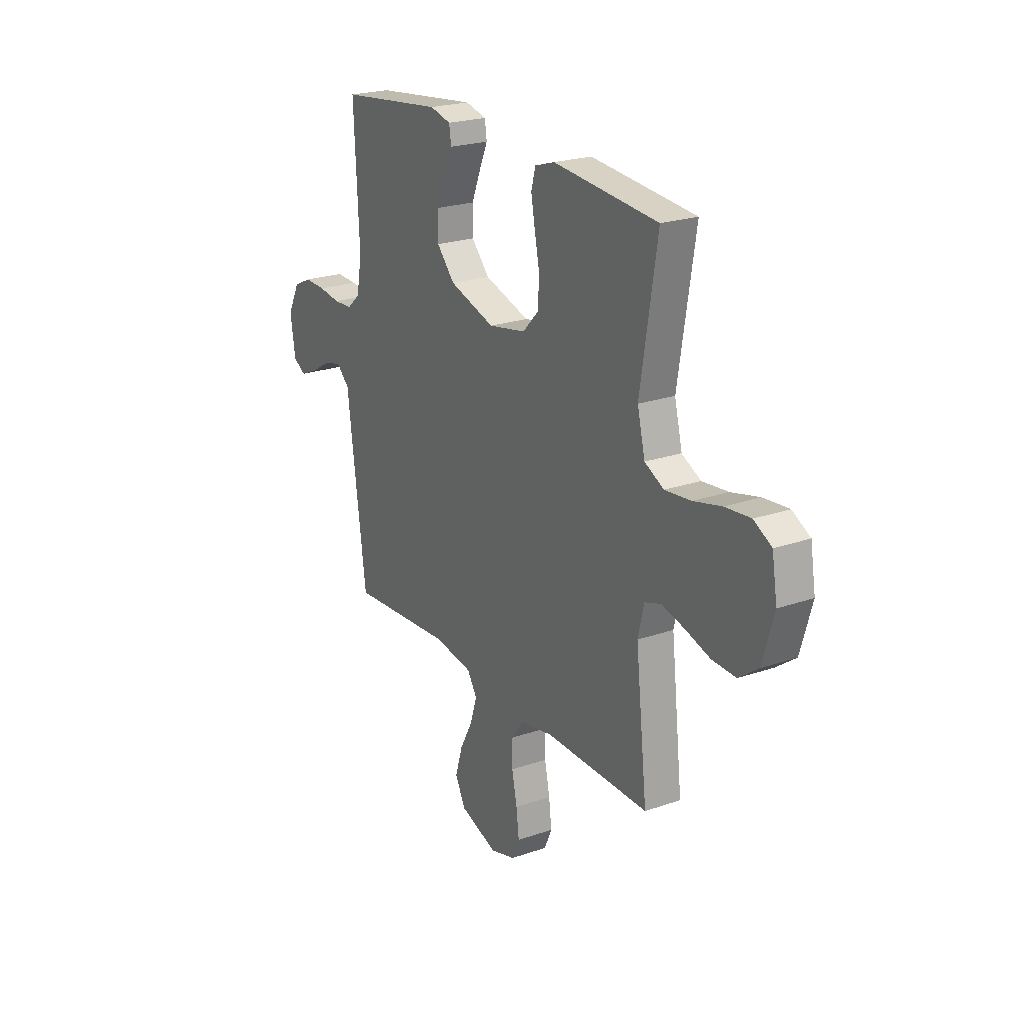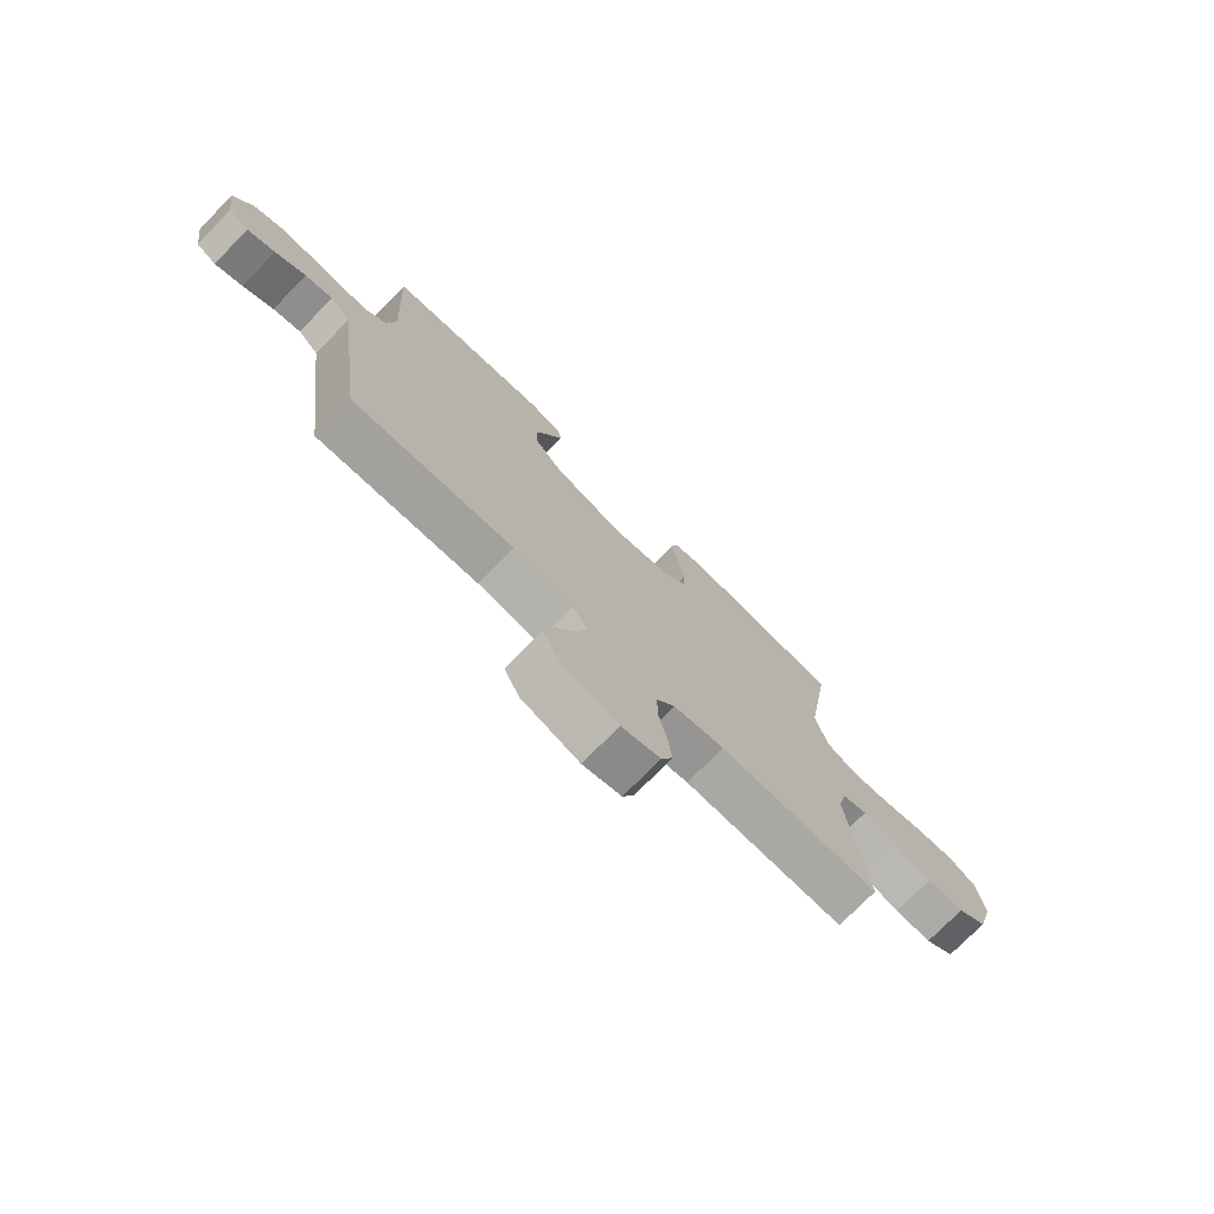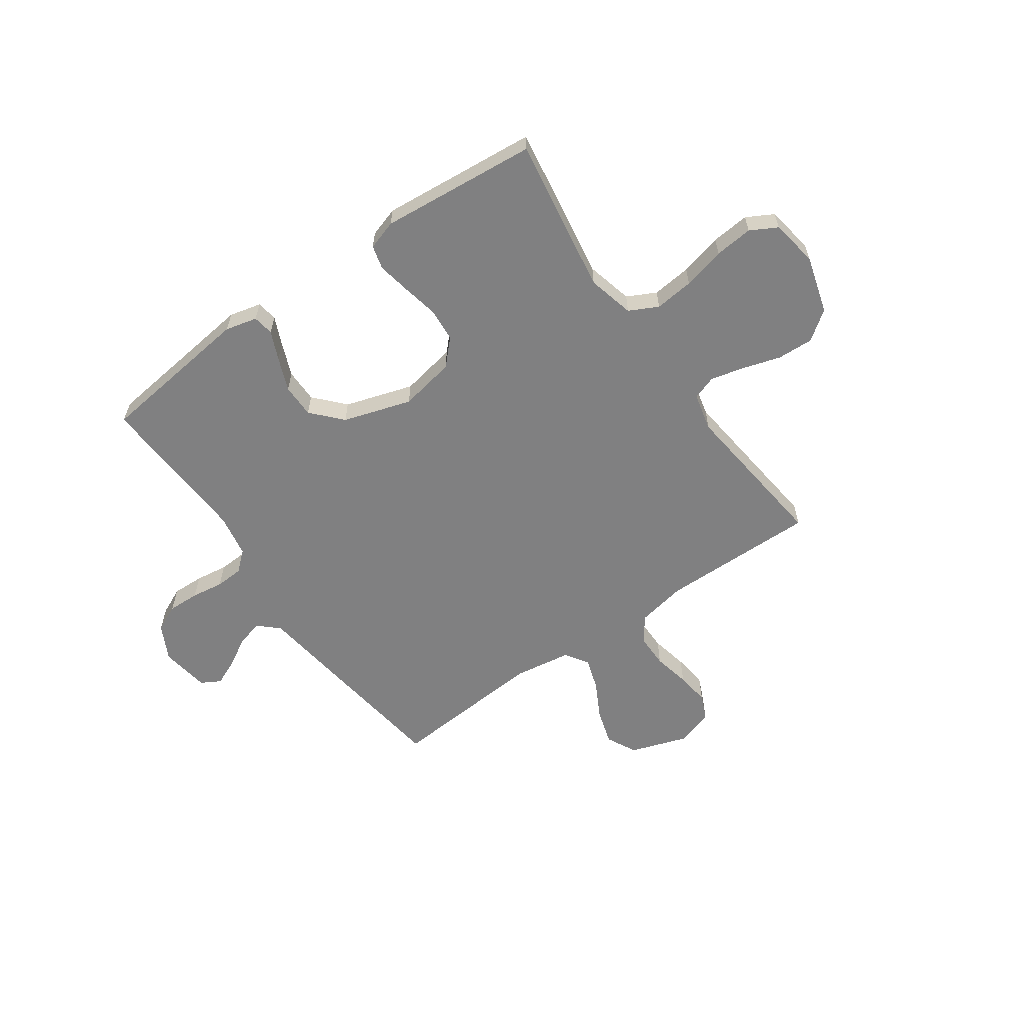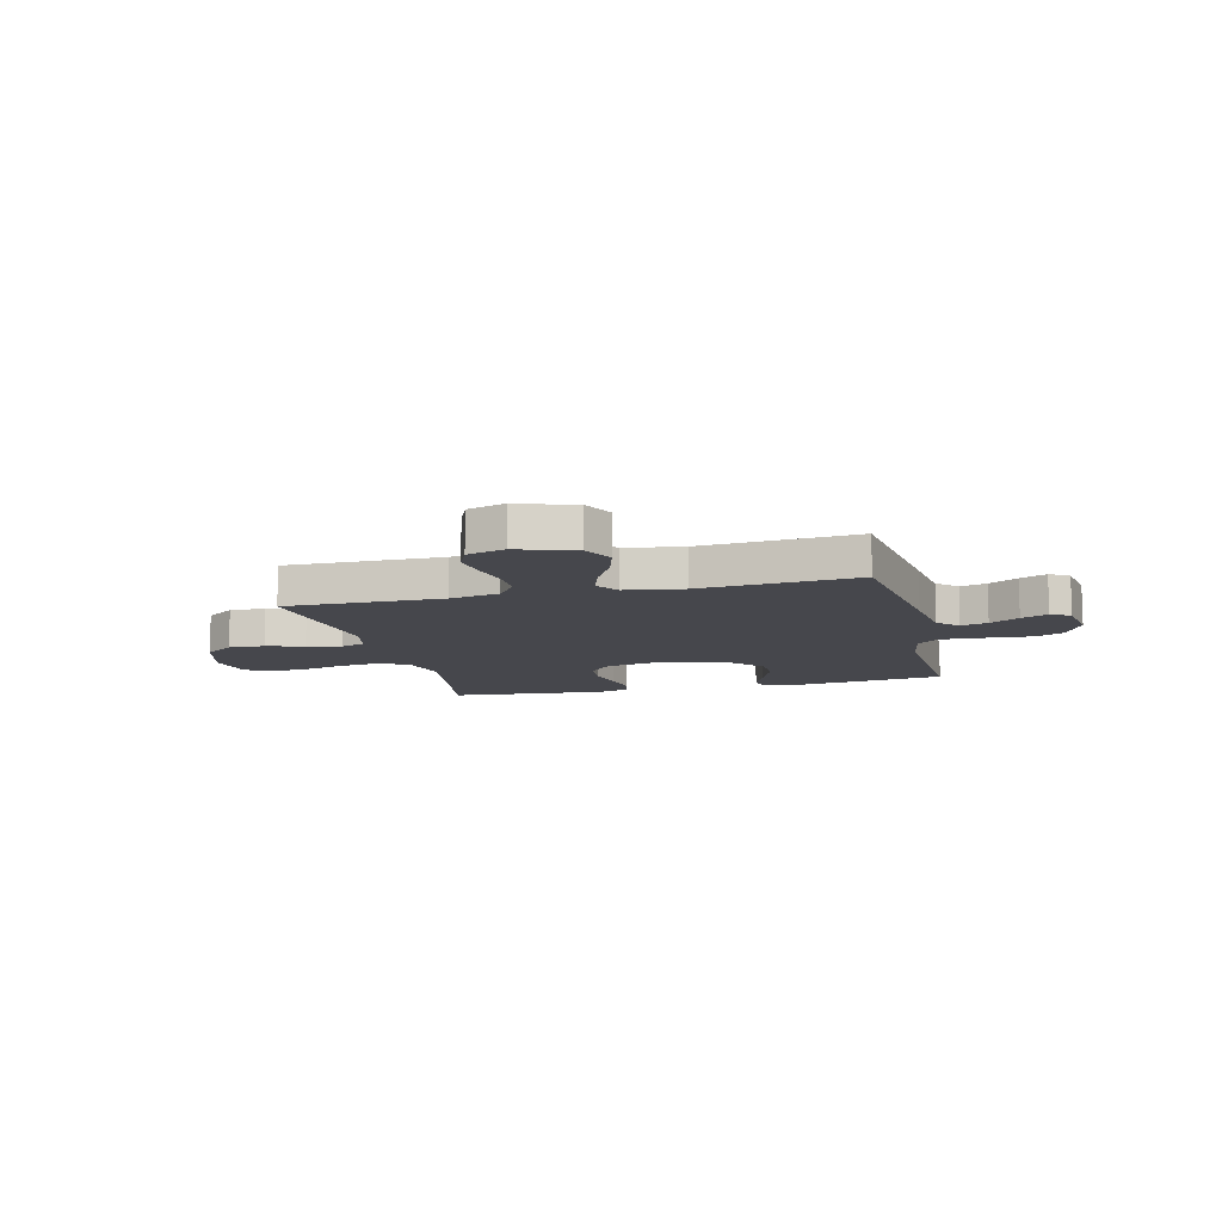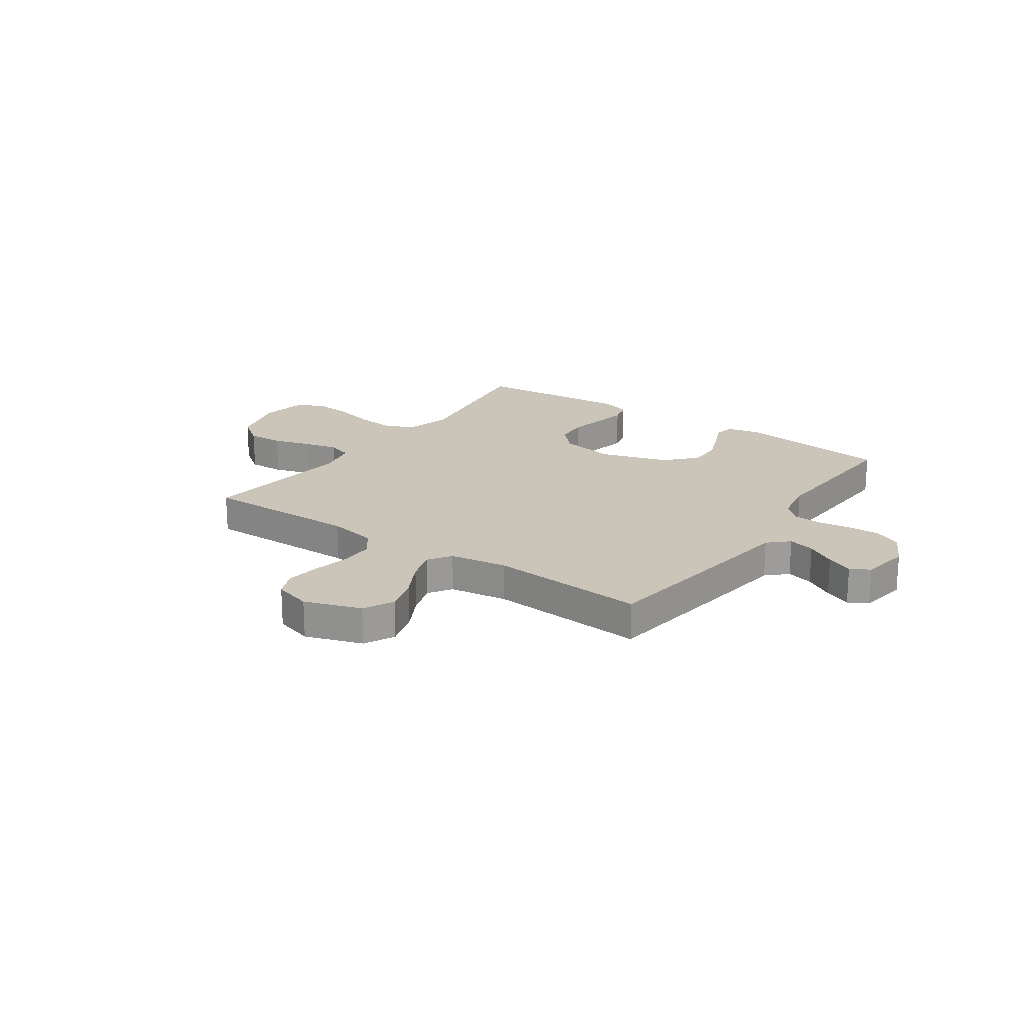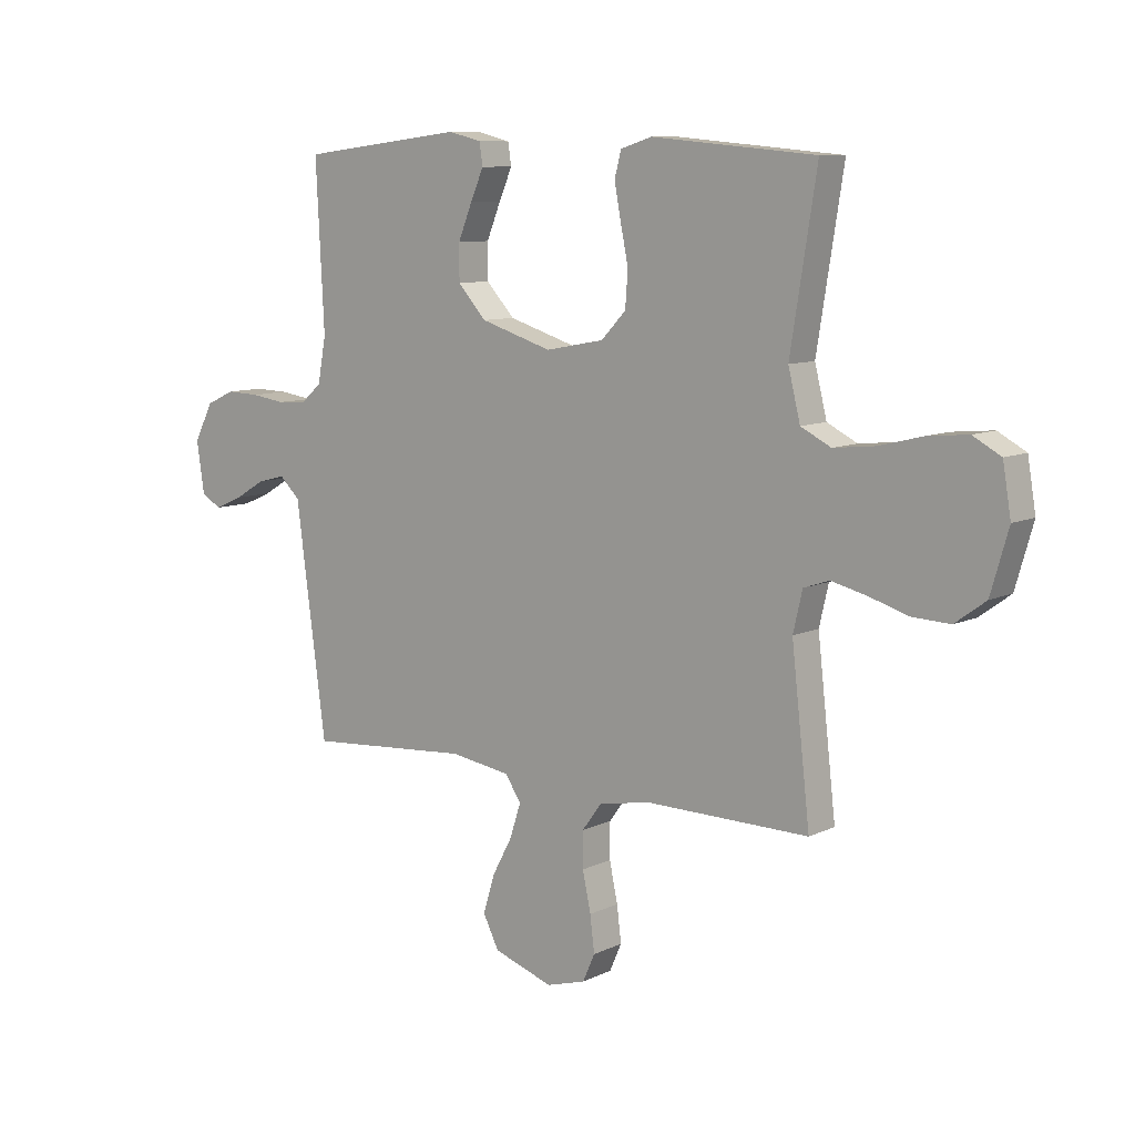
<metadata>
{"format":"obj","ext":"obj","renderer":"f3d","projection":"perspective","resolution":1024,"background":"white","views":[{"elev":22.8,"azim":59.3,"up":"+Z"},{"elev":-74.8,"azim":-44.3,"up":"+Z"},{"elev":-60.1,"azim":35.1,"up":"+Y"},{"elev":-10.9,"azim":-166.0,"up":"+Y"},{"elev":20.3,"azim":-145.1,"up":"+Y"},{"elev":9.2,"azim":38.9,"up":"+Z"}]}
</metadata>
<code>
v -0.5 0.07 -0.5
v -0.54 0.07 -0.2
v -0.555 0.07 -0.083
v -0.593 0.07 -0.047
v -0.644 0.07 -0.06
v -0.7 0.07 -0.093
v -0.751 0.07 -0.115
v -0.788 0.07 -0.094
v -0.802 0.07 0
v -0.767 0.07 0.068
v -0.715 0.07 0.092
v -0.654 0.07 0.09
v -0.592 0.07 0.081
v -0.538 0.07 0.084
v -0.5 0.07 0.117
v -0.485 0.07 0.2
v -0.5 0.07 0.5
v -0.2 0.07 0.536
v -0.139 0.07 0.521
v -0.133 0.07 0.481
v -0.157 0.07 0.426
v -0.183 0.07 0.362
v -0.183 0.07 0.297
v -0.131 0.07 0.24
v 0 0.07 0.199
v 0.107 0.07 0.219
v 0.152 0.07 0.266
v 0.157 0.07 0.33
v 0.143 0.07 0.399
v 0.131 0.07 0.463
v 0.143 0.07 0.509
v 0.2 0.07 0.527
v 0.5 0.07 0.5
v 0.452 0.07 0.2
v 0.474 0.07 0.111
v 0.529 0.07 0.083
v 0.604 0.07 0.091
v 0.685 0.07 0.111
v 0.758 0.07 0.118
v 0.809 0.07 0.09
v 0.824 0.07 0
v 0.792 0.07 -0.111
v 0.736 0.07 -0.152
v 0.667 0.07 -0.149
v 0.595 0.07 -0.127
v 0.53 0.07 -0.111
v 0.483 0.07 -0.127
v 0.466 0.07 -0.2
v 0.5 0.07 -0.5
v 0.2 0.07 -0.496
v 0.106 0.07 -0.514
v 0.071 0.07 -0.562
v 0.071 0.07 -0.627
v 0.086 0.07 -0.698
v 0.094 0.07 -0.763
v 0.072 0.07 -0.813
v 0 0.07 -0.834
v -0.109 0.07 -0.797
v -0.138 0.07 -0.739
v -0.117 0.07 -0.67
v -0.08 0.07 -0.601
v -0.06 0.07 -0.539
v -0.089 0.07 -0.495
v -0.2 0.07 -0.478
v -0.5 0 -0.5
v -0.54 0 -0.2
v -0.555 0 -0.083
v -0.593 0 -0.047
v -0.644 0 -0.06
v -0.7 0 -0.093
v -0.751 0 -0.115
v -0.788 0 -0.094
v -0.802 0 0
v -0.767 0 0.068
v -0.715 0 0.092
v -0.654 0 0.09
v -0.592 0 0.081
v -0.538 0 0.084
v -0.5 0 0.117
v -0.485 0 0.2
v -0.5 0 0.5
v -0.2 0 0.536
v -0.139 0 0.521
v -0.133 0 0.481
v -0.157 0 0.426
v -0.183 0 0.362
v -0.183 0 0.297
v -0.131 0 0.24
v 0 0 0.199
v 0.107 0 0.219
v 0.152 0 0.266
v 0.157 0 0.33
v 0.143 0 0.399
v 0.131 0 0.463
v 0.143 0 0.509
v 0.2 0 0.527
v 0.5 0 0.5
v 0.452 0 0.2
v 0.474 0 0.111
v 0.529 0 0.083
v 0.604 0 0.091
v 0.685 0 0.111
v 0.758 0 0.118
v 0.809 0 0.09
v 0.824 0 0
v 0.792 0 -0.111
v 0.736 0 -0.152
v 0.667 0 -0.149
v 0.595 0 -0.127
v 0.53 0 -0.111
v 0.483 0 -0.127
v 0.466 0 -0.2
v 0.5 0 -0.5
v 0.2 0 -0.496
v 0.106 0 -0.514
v 0.071 0 -0.562
v 0.071 0 -0.627
v 0.086 0 -0.698
v 0.094 0 -0.763
v 0.072 0 -0.813
v 0 0 -0.834
v -0.109 0 -0.797
v -0.138 0 -0.739
v -0.117 0 -0.67
v -0.08 0 -0.601
v -0.06 0 -0.539
v -0.089 0 -0.495
v -0.2 0 -0.478
f 58 59 60 61
f 58 61 62
f 57 58 62
f 56 57 62
f 53 54 55 56
f 53 56 62
f 52 53 62 63
f 48 49 50
f 47 48 50 51
f 42 43 44 45
f 42 45 46
f 41 42 46
f 40 41 46 47
f 37 38 39 40
f 36 37 40 47
f 31 32 33 34
f 31 34 35
f 28 29 30 31
f 28 31 35
f 27 28 35
f 26 27 35 36
f 18 19 20 21
f 16 17 18 21
f 15 16 21 22
f 14 15 22 23
f 10 11 12 13
f 10 13 14
f 9 10 14
f 8 9 14
f 5 6 7 8
f 4 5 8 14
f 3 4 14 23
f 64 1 2 3
f 63 64 3 23
f 51 52 63 23
f 25 26 36 47
f 24 25 47 51
f 23 24 51
f 125 124 123 122
f 126 125 122
f 126 122 121
f 126 121 120
f 120 119 118 117
f 126 120 117
f 127 126 117 116
f 114 113 112
f 115 114 112 111
f 109 108 107 106
f 110 109 106
f 110 106 105
f 111 110 105 104
f 104 103 102 101
f 111 104 101 100
f 98 97 96 95
f 99 98 95
f 95 94 93 92
f 99 95 92
f 99 92 91
f 100 99 91 90
f 85 84 83 82
f 85 82 81 80
f 86 85 80 79
f 87 86 79 78
f 77 76 75 74
f 78 77 74
f 78 74 73
f 78 73 72
f 72 71 70 69
f 78 72 69 68
f 87 78 68 67
f 67 66 65 128
f 87 67 128 127
f 87 127 116 115
f 111 100 90 89
f 115 111 89 88
f 115 88 87
f 1 65 66 2
f 2 66 67 3
f 3 67 68 4
f 4 68 69 5
f 5 69 70 6
f 6 70 71 7
f 7 71 72 8
f 8 72 73 9
f 9 73 74 10
f 10 74 75 11
f 11 75 76 12
f 12 76 77 13
f 13 77 78 14
f 14 78 79 15
f 15 79 80 16
f 16 80 81 17
f 17 81 82 18
f 18 82 83 19
f 19 83 84 20
f 20 84 85 21
f 21 85 86 22
f 22 86 87 23
f 23 87 88 24
f 24 88 89 25
f 25 89 90 26
f 26 90 91 27
f 27 91 92 28
f 28 92 93 29
f 29 93 94 30
f 30 94 95 31
f 31 95 96 32
f 32 96 97 33
f 33 97 98 34
f 34 98 99 35
f 35 99 100 36
f 36 100 101 37
f 37 101 102 38
f 38 102 103 39
f 39 103 104 40
f 40 104 105 41
f 41 105 106 42
f 42 106 107 43
f 43 107 108 44
f 44 108 109 45
f 45 109 110 46
f 46 110 111 47
f 47 111 112 48
f 48 112 113 49
f 49 113 114 50
f 50 114 115 51
f 51 115 116 52
f 52 116 117 53
f 53 117 118 54
f 54 118 119 55
f 55 119 120 56
f 56 120 121 57
f 57 121 122 58
f 58 122 123 59
f 59 123 124 60
f 60 124 125 61
f 61 125 126 62
f 62 126 127 63
f 63 127 128 64
f 64 128 65 1

</code>
